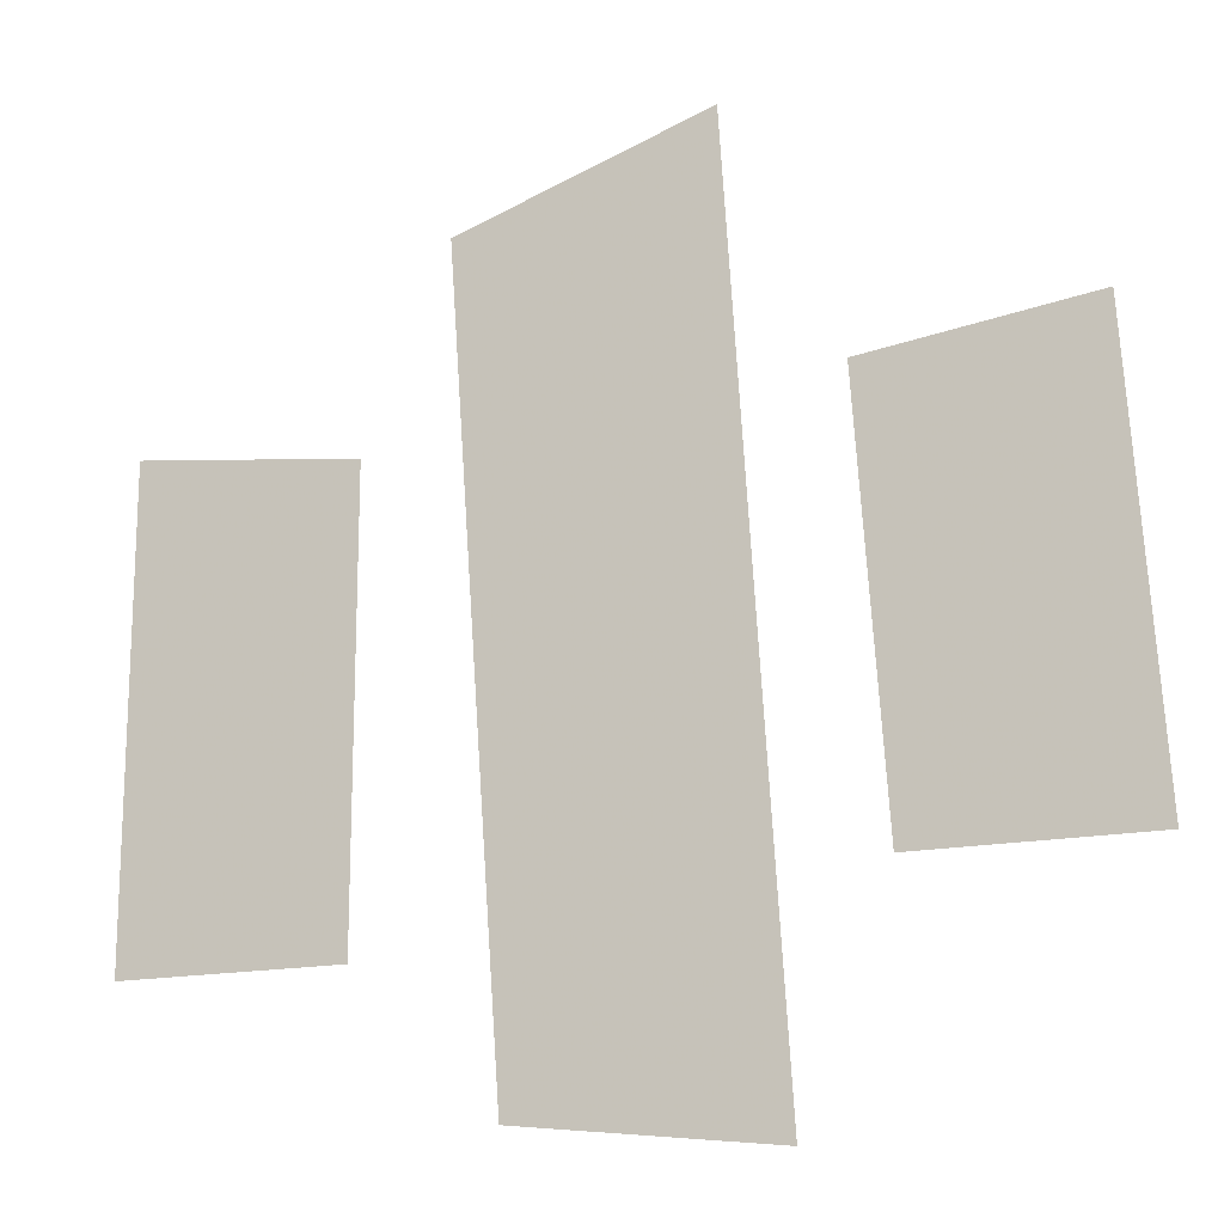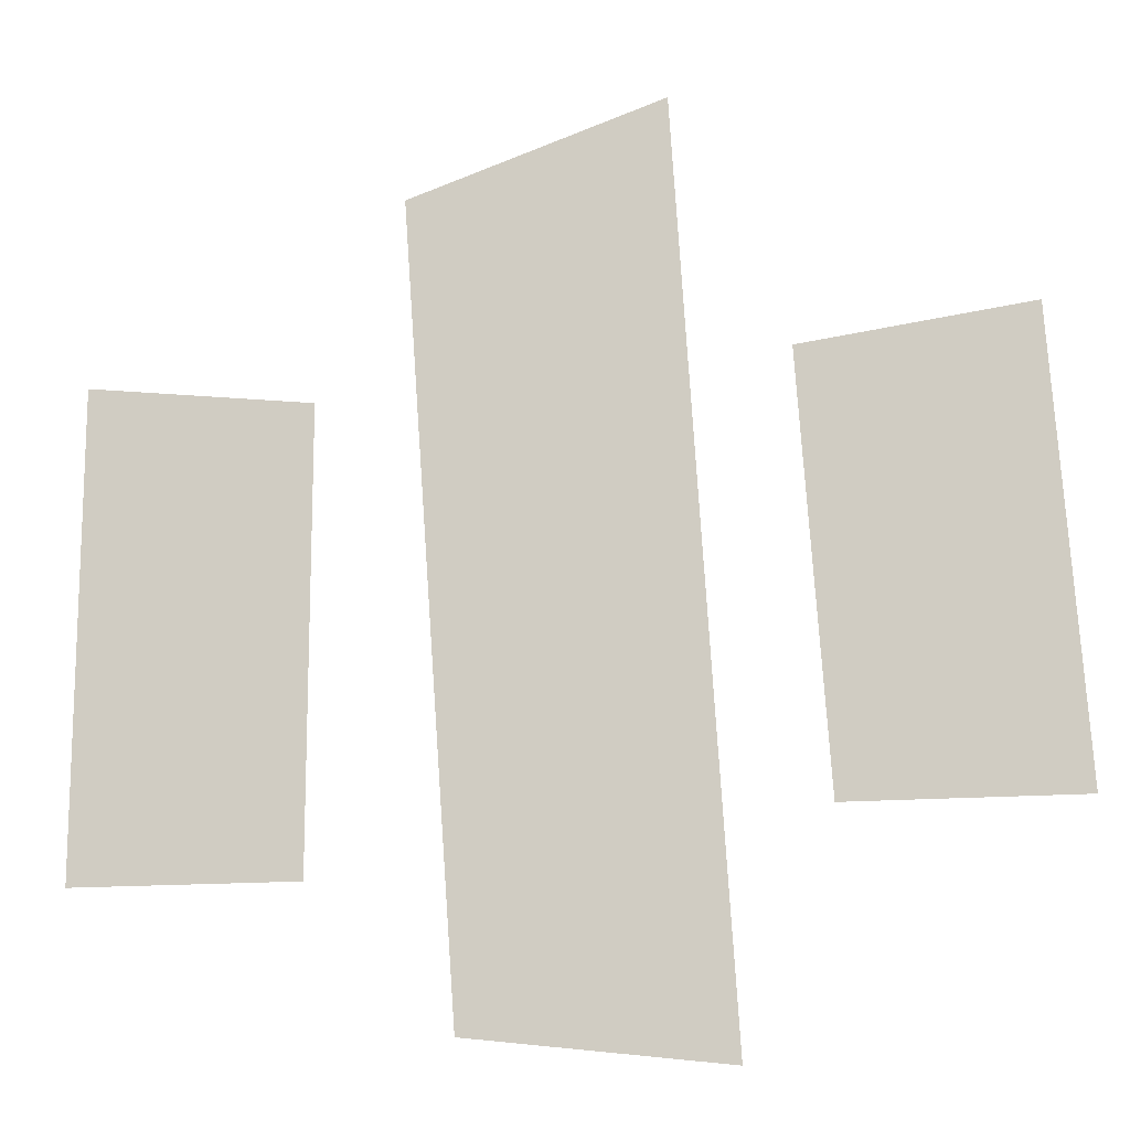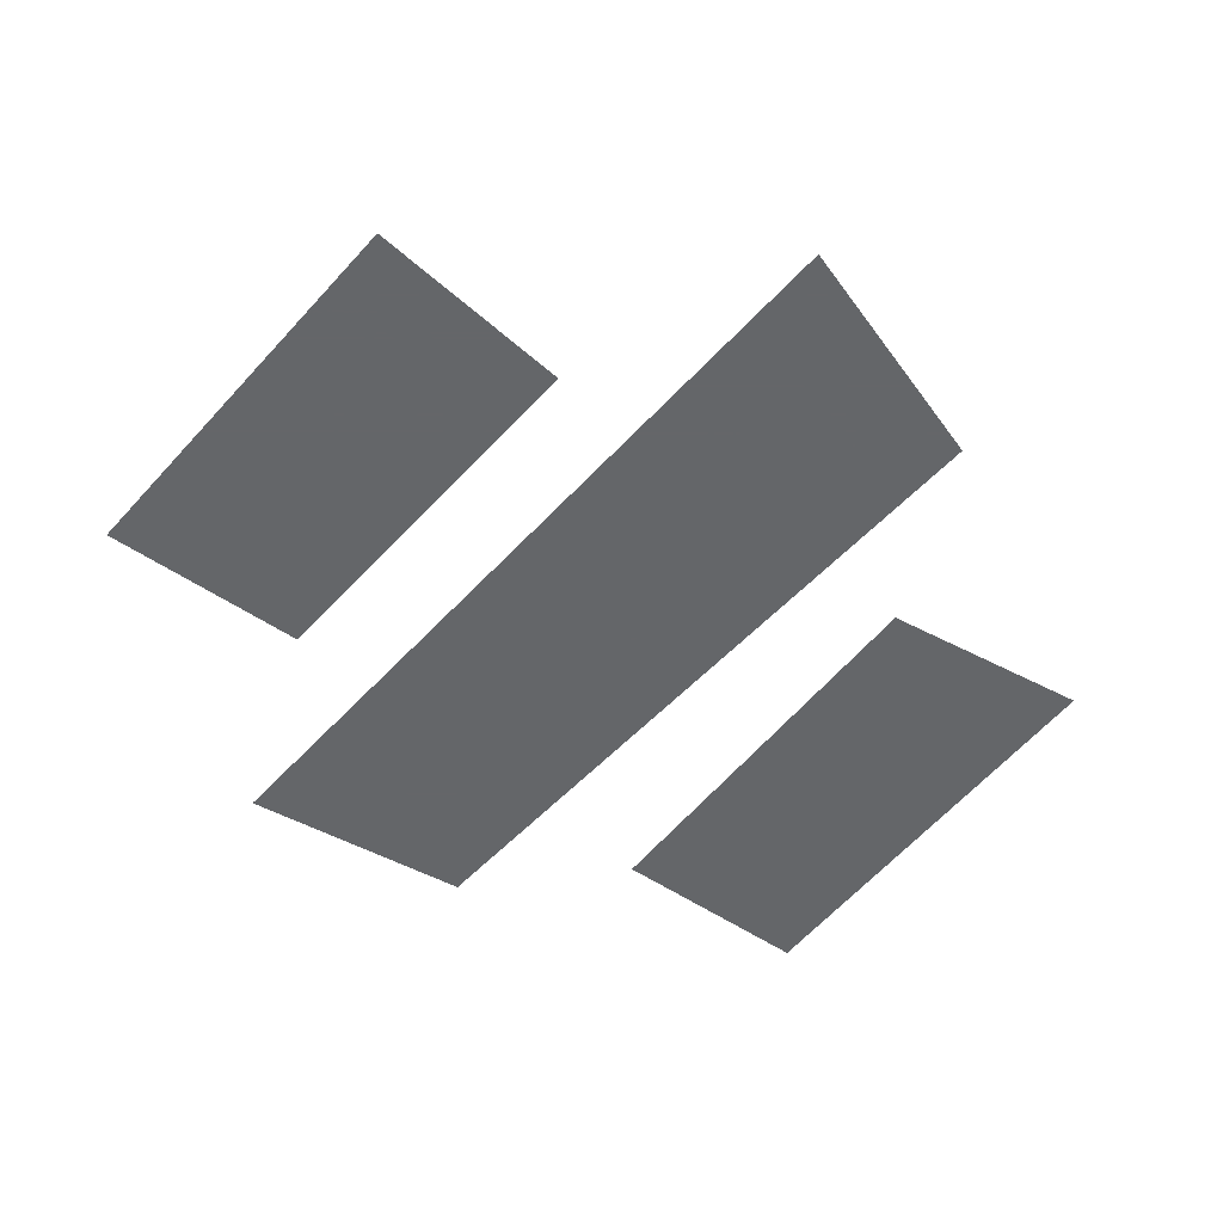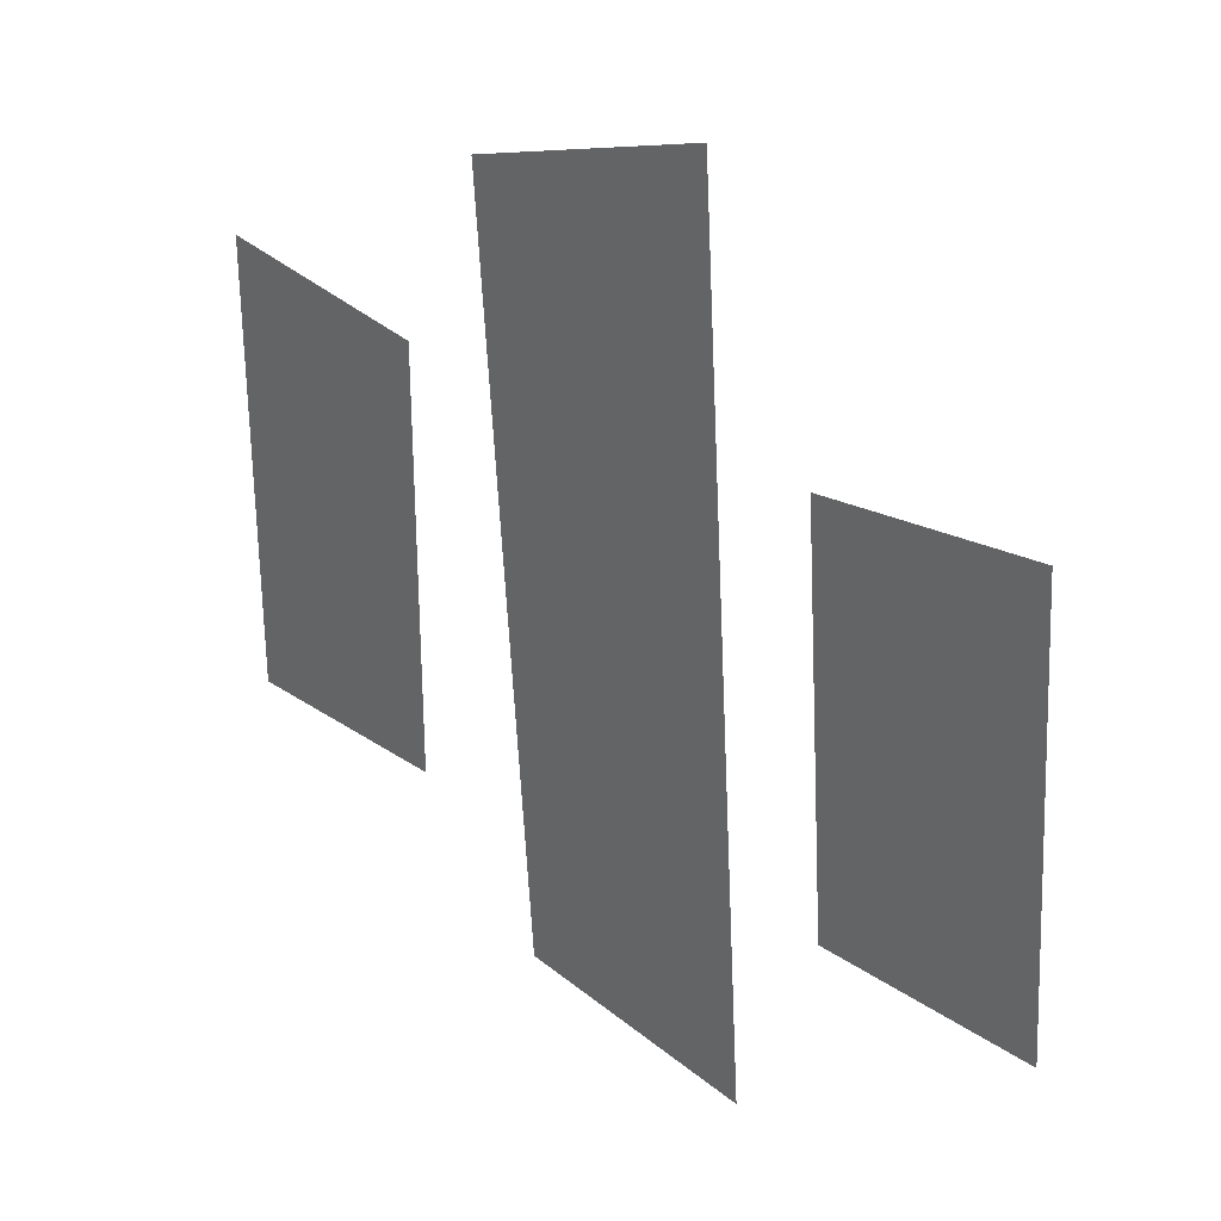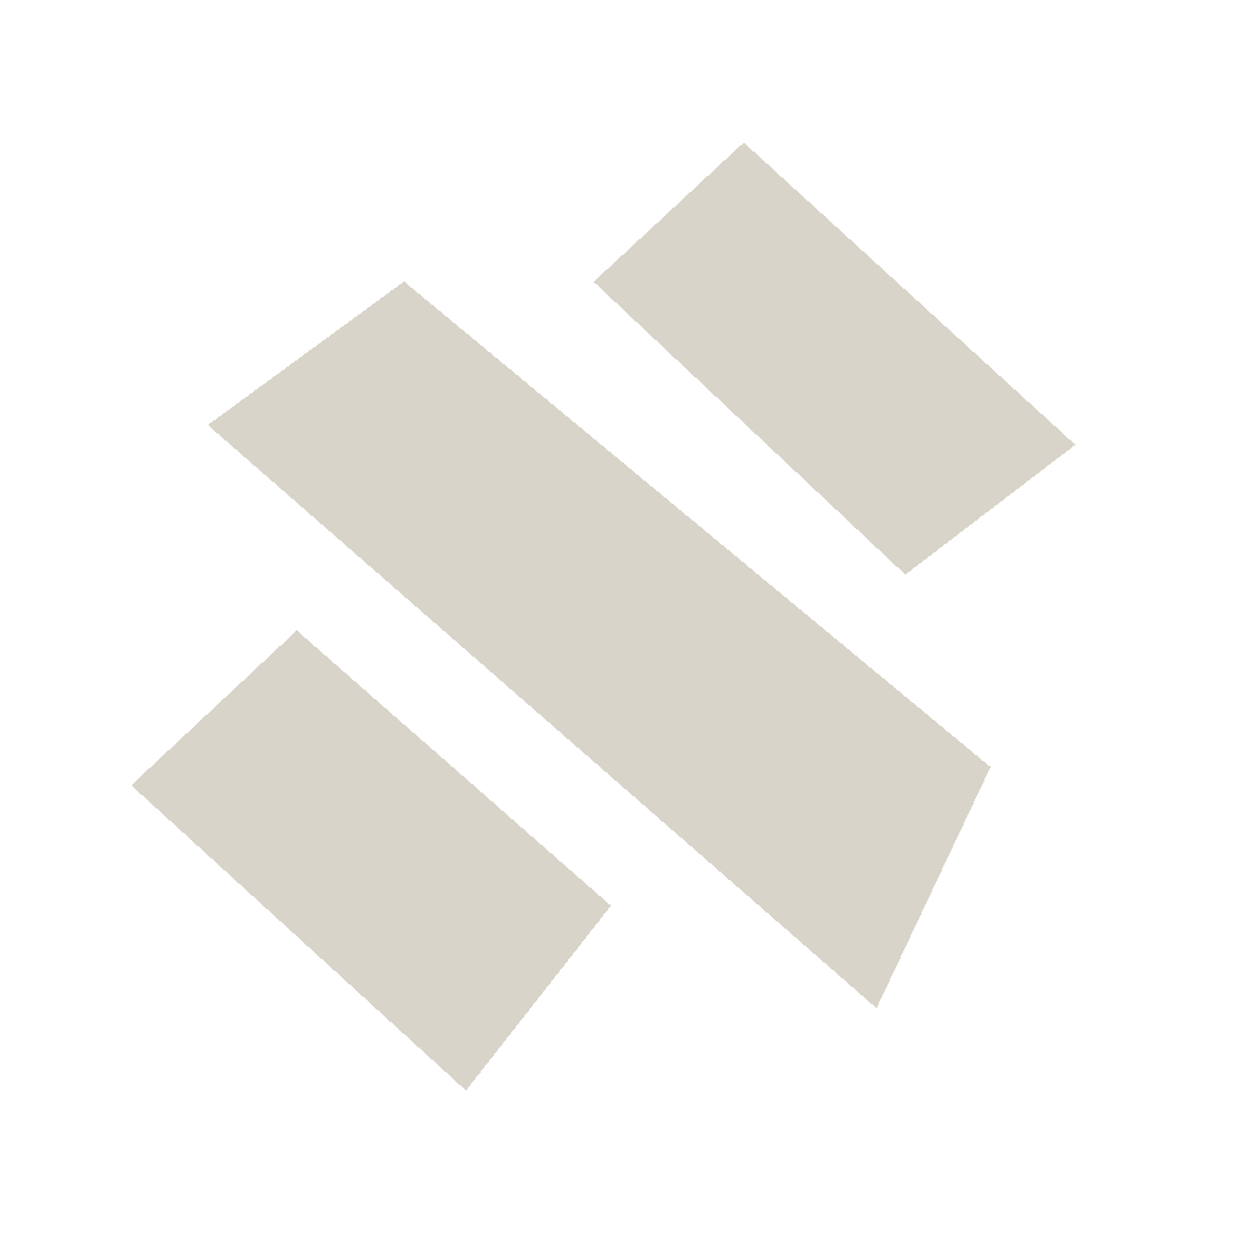
<metadata>
{"format":"obj","ext":"obj","renderer":"f3d","projection":"perspective","resolution":1024,"background":"white","views":[{"elev":-16.9,"azim":-158.0,"up":"+Z"},{"elev":-14.6,"azim":-169.0,"up":"+Z"},{"elev":-51.7,"azim":-36.8,"up":"+Y"},{"elev":31.9,"azim":-136.3,"up":"+Z"},{"elev":75.5,"azim":-44.9,"up":"+Y"}]}
</metadata>
<code>
v -0.1016 0 0.03125
v -0.1016 0 -0.04688
v -0.07812 0 -0.05469
v -0.07812 0 0.03125
v -0.1172 0 0.05469
v -0.125 0 -0.07031
v -0.0625 0 -0.07031
v -0.05469 0 0.04688
v 0.08594 0 0.02344
v 0.08594 0 -0.0625
v 0.1172 0 -0.0625
v 0.1172 0 0.02344
v 0.07031 0 0.03906
v 0.07031 0 -0.08594
v 0.1328 0 -0.08594
v 0.1328 0 0.04688
v -0.01562 0 -0.1016
v 0.007812 0 -0.1016
v 0.02344 0 0.07812
v -0.007812 0 0.08594
v -0.03906 0 -0.1328
v 0.03125 0 -0.125
v 0.04688 0 0.09375
v -0.02344 0 0.1172
f 1 2 3
f 1 3 4
f 9 10 11
f 9 11 12
f 17 18 19
f 17 19 20
f 1 4 5
f 1 5 6
f 1 6 2
f 2 6 7
f 2 7 3
f 3 7 8
f 3 8 4
f 4 8 5
f 9 12 13
f 9 13 14
f 9 14 10
f 10 14 15
f 10 15 11
f 11 15 16
f 11 16 12
f 12 16 13
f 17 20 21
f 17 21 22
f 17 22 18
f 18 22 23
f 18 23 19
f 19 23 24
f 19 24 20
f 20 24 21

</code>
